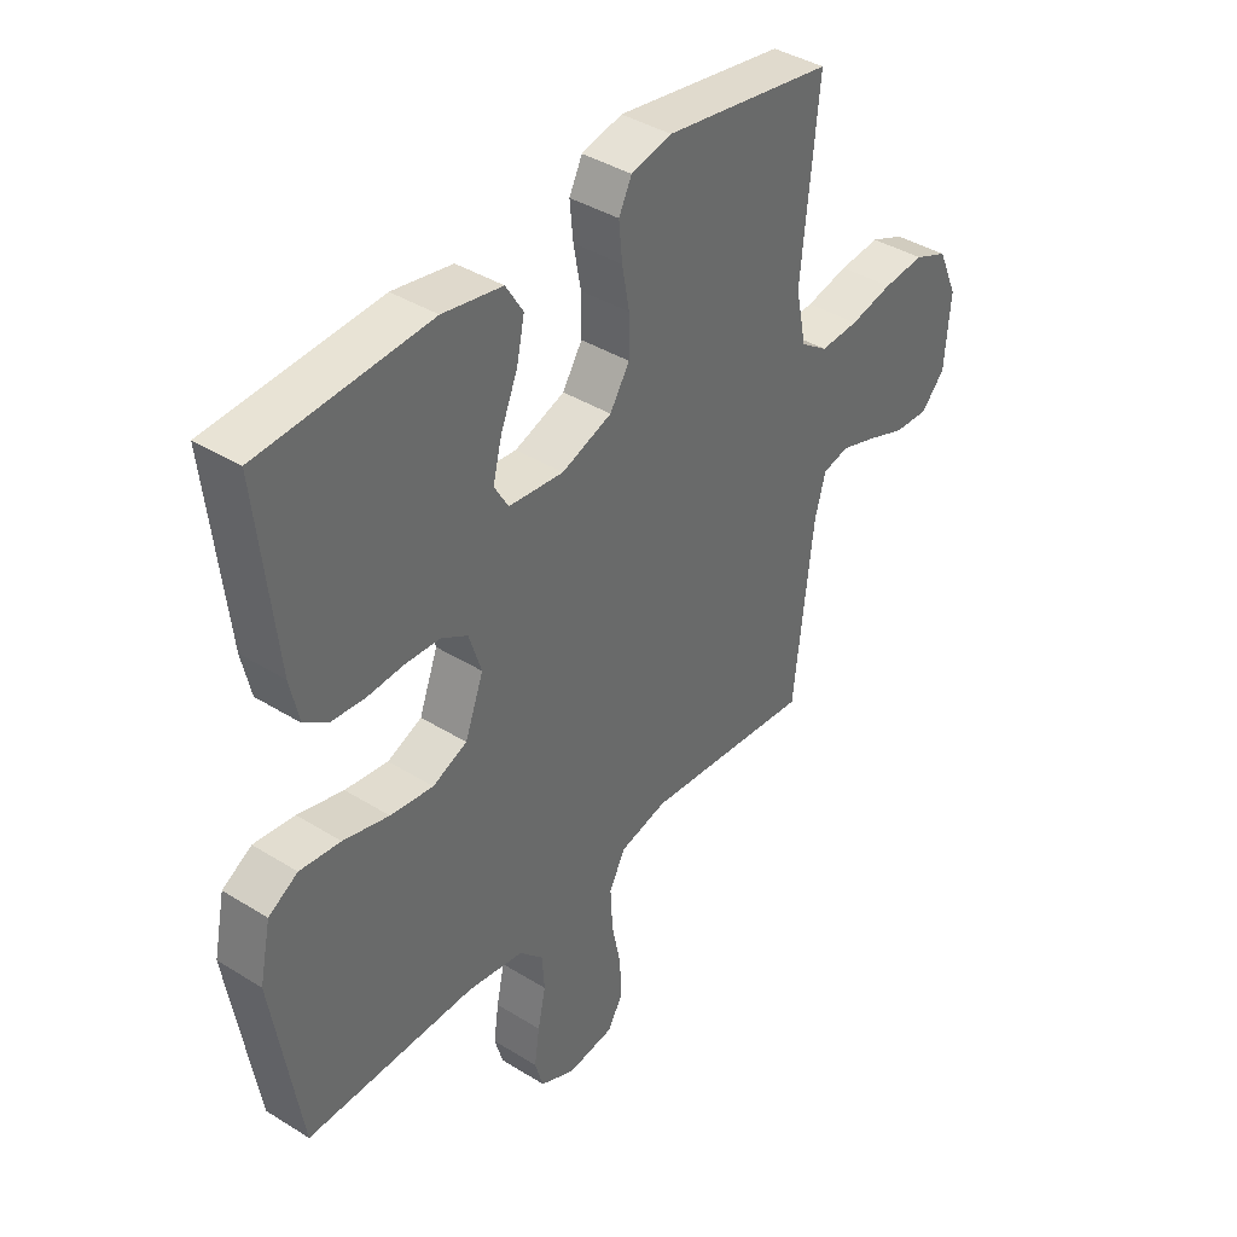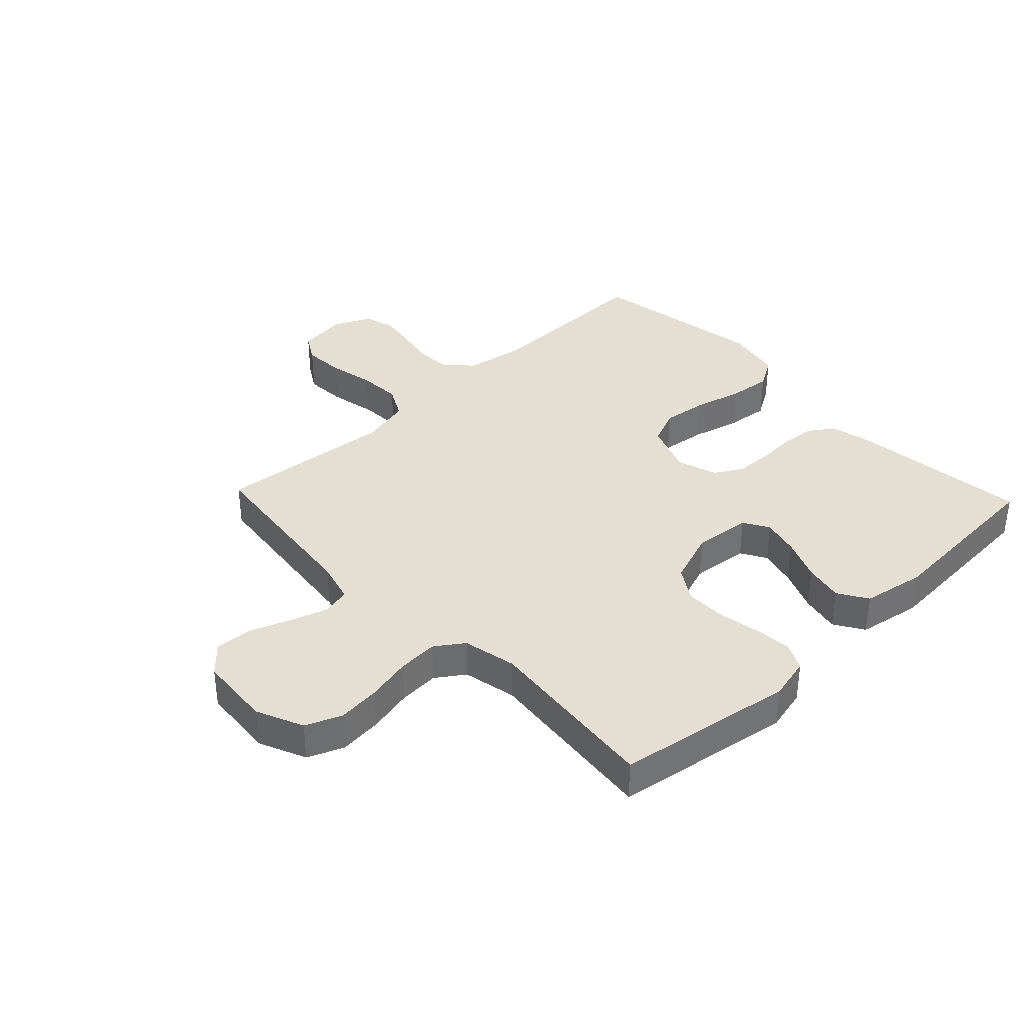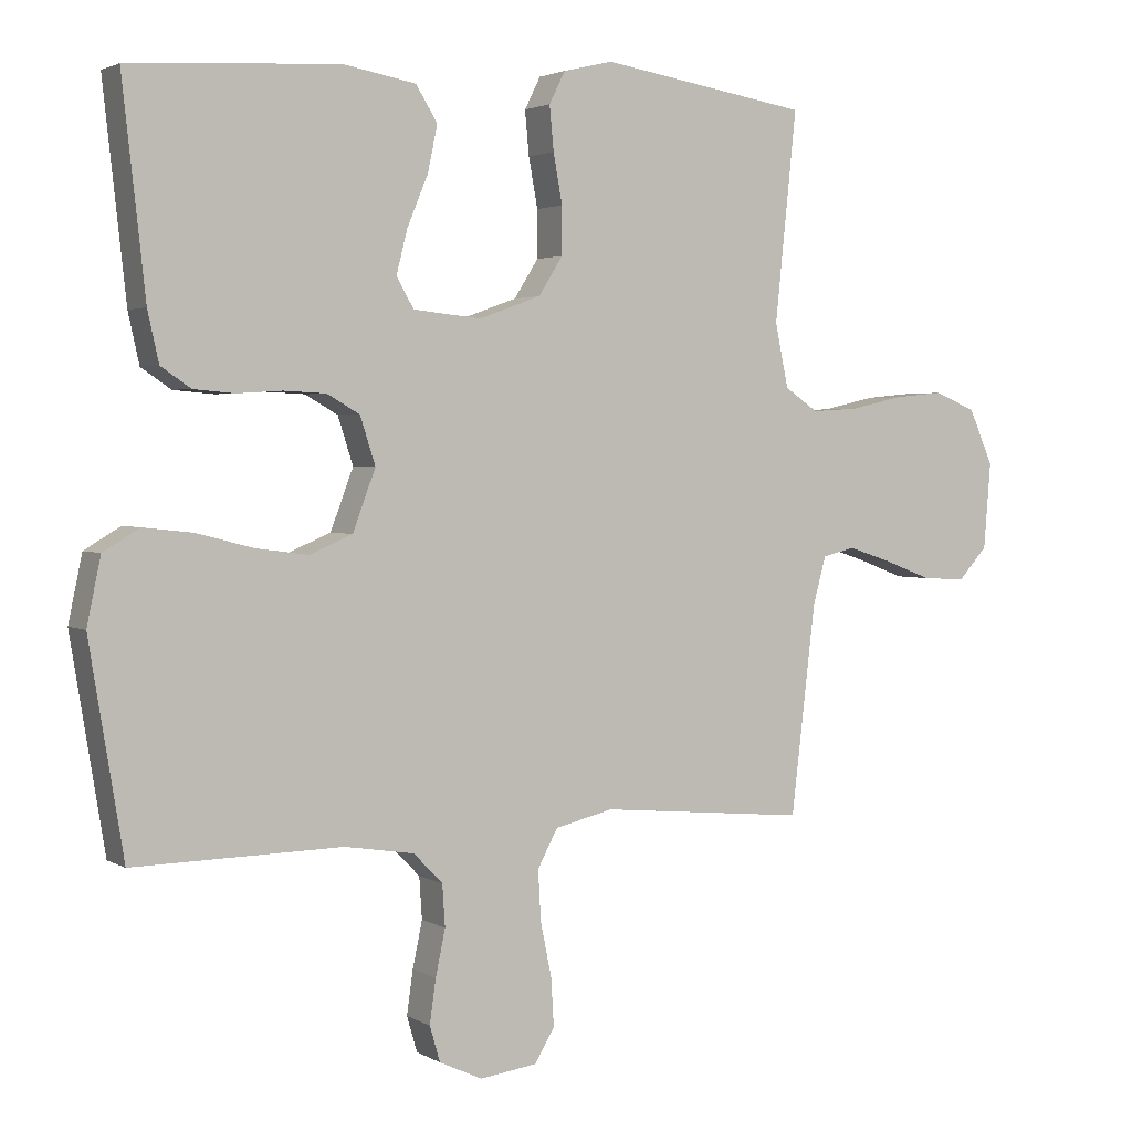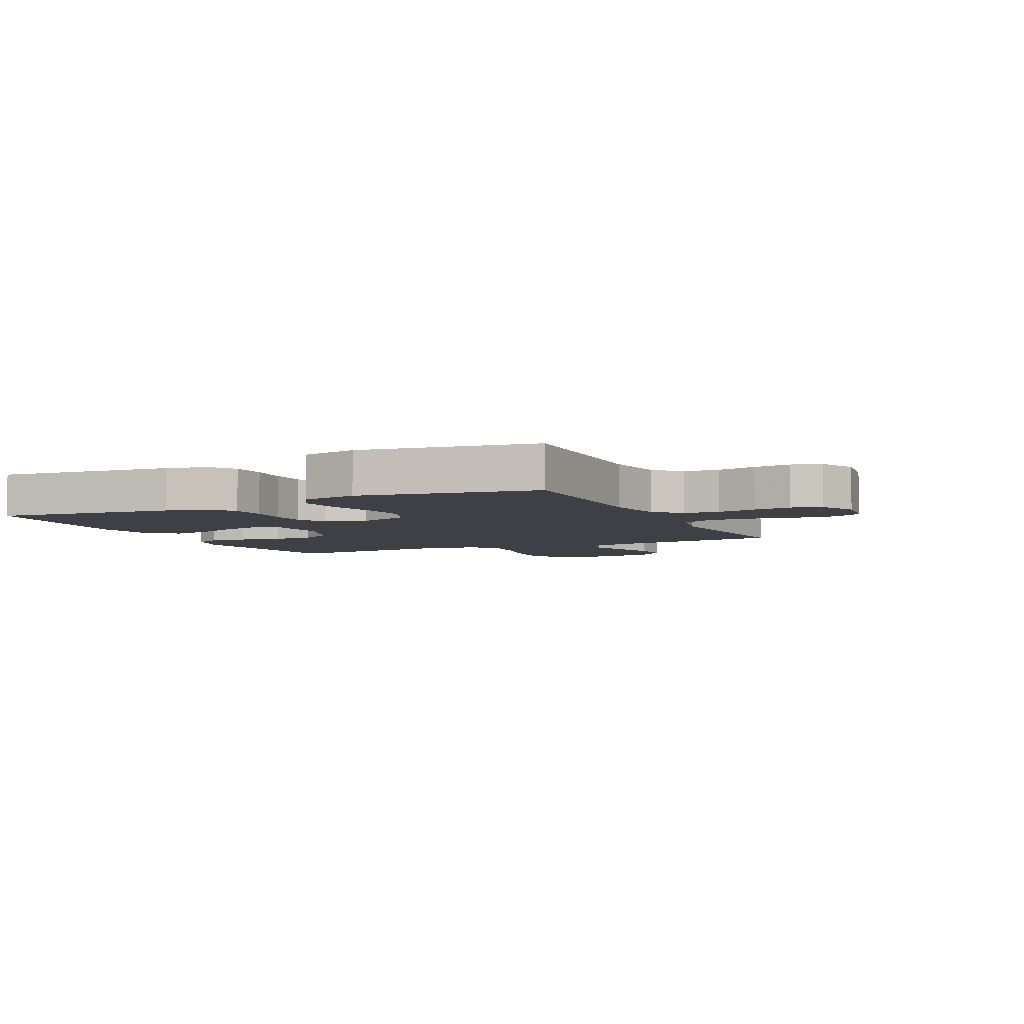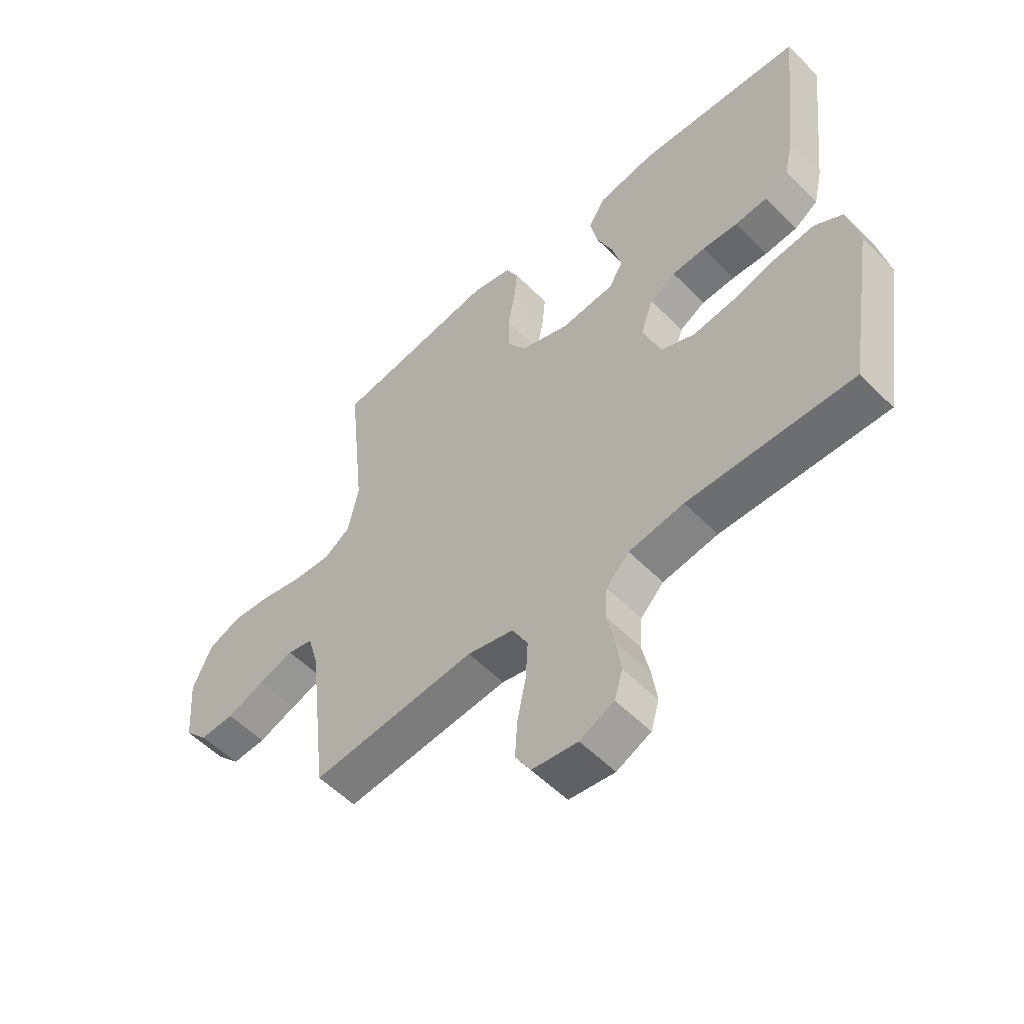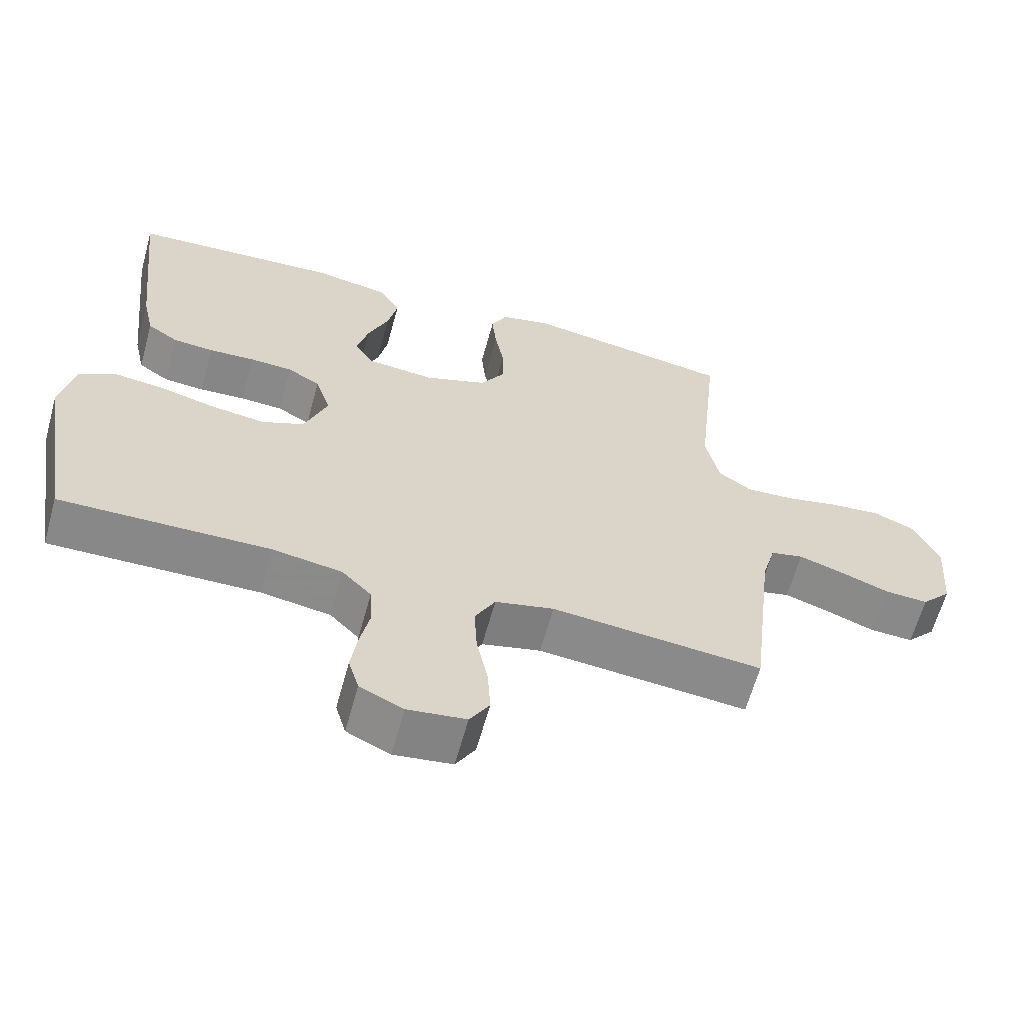
<metadata>
{"format":"obj","ext":"obj","renderer":"f3d","projection":"perspective","resolution":1024,"background":"white","views":[{"elev":39.6,"azim":127.7,"up":"+Z"},{"elev":36.9,"azim":-43.5,"up":"+Y"},{"elev":2.6,"azim":151.0,"up":"+Z"},{"elev":-5.2,"azim":115.4,"up":"+Y"},{"elev":-54.9,"azim":43.4,"up":"+Z"},{"elev":-62.8,"azim":164.6,"up":"+Z"}]}
</metadata>
<code>
v -0.5 0.07 -0.5
v -0.535 0.07 -0.2
v -0.554 0.07 -0.131
v -0.601 0.07 -0.12
v -0.665 0.07 -0.141
v -0.734 0.07 -0.167
v -0.796 0.07 -0.17
v -0.838 0.07 -0.124
v -0.848 0.07 0
v -0.813 0.07 0.079
v -0.753 0.07 0.104
v -0.68 0.07 0.097
v -0.604 0.07 0.08
v -0.536 0.07 0.076
v -0.488 0.07 0.109
v -0.469 0.07 0.2
v -0.5 0.07 0.5
v -0.2 0.07 0.548
v -0.128 0.07 0.531
v -0.105 0.07 0.485
v -0.111 0.07 0.422
v -0.124 0.07 0.351
v -0.124 0.07 0.283
v -0.089 0.07 0.228
v 0 0.07 0.196
v 0.098 0.07 0.206
v 0.123 0.07 0.249
v 0.107 0.07 0.312
v 0.077 0.07 0.384
v 0.063 0.07 0.45
v 0.094 0.07 0.5
v 0.2 0.07 0.519
v 0.5 0.07 0.5
v 0.467 0.07 0.2
v 0.451 0.07 0.128
v 0.408 0.07 0.099
v 0.349 0.07 0.094
v 0.284 0.07 0.098
v 0.223 0.07 0.095
v 0.176 0.07 0.068
v 0.154 0.07 0
v 0.187 0.07 -0.087
v 0.248 0.07 -0.113
v 0.324 0.07 -0.103
v 0.405 0.07 -0.082
v 0.477 0.07 -0.074
v 0.529 0.07 -0.105
v 0.549 0.07 -0.2
v 0.5 0.07 -0.5
v 0.2 0.07 -0.495
v 0.1 0.07 -0.511
v 0.058 0.07 -0.554
v 0.054 0.07 -0.614
v 0.068 0.07 -0.68
v 0.077 0.07 -0.743
v 0.062 0.07 -0.794
v 0 0.07 -0.823
v -0.083 0.07 -0.812
v -0.111 0.07 -0.765
v -0.107 0.07 -0.696
v -0.091 0.07 -0.618
v -0.087 0.07 -0.546
v -0.116 0.07 -0.492
v -0.2 0.07 -0.472
v -0.5 0 -0.5
v -0.535 0 -0.2
v -0.554 0 -0.131
v -0.601 0 -0.12
v -0.665 0 -0.141
v -0.734 0 -0.167
v -0.796 0 -0.17
v -0.838 0 -0.124
v -0.848 0 0
v -0.813 0 0.079
v -0.753 0 0.104
v -0.68 0 0.097
v -0.604 0 0.08
v -0.536 0 0.076
v -0.488 0 0.109
v -0.469 0 0.2
v -0.5 0 0.5
v -0.2 0 0.548
v -0.128 0 0.531
v -0.105 0 0.485
v -0.111 0 0.422
v -0.124 0 0.351
v -0.124 0 0.283
v -0.089 0 0.228
v 0 0 0.196
v 0.098 0 0.206
v 0.123 0 0.249
v 0.107 0 0.312
v 0.077 0 0.384
v 0.063 0 0.45
v 0.094 0 0.5
v 0.2 0 0.519
v 0.5 0 0.5
v 0.467 0 0.2
v 0.451 0 0.128
v 0.408 0 0.099
v 0.349 0 0.094
v 0.284 0 0.098
v 0.223 0 0.095
v 0.176 0 0.068
v 0.154 0 0
v 0.187 0 -0.087
v 0.248 0 -0.113
v 0.324 0 -0.103
v 0.405 0 -0.082
v 0.477 0 -0.074
v 0.529 0 -0.105
v 0.549 0 -0.2
v 0.5 0 -0.5
v 0.2 0 -0.495
v 0.1 0 -0.511
v 0.058 0 -0.554
v 0.054 0 -0.614
v 0.068 0 -0.68
v 0.077 0 -0.743
v 0.062 0 -0.794
v 0 0 -0.823
v -0.083 0 -0.812
v -0.111 0 -0.765
v -0.107 0 -0.696
v -0.091 0 -0.618
v -0.087 0 -0.546
v -0.116 0 -0.492
v -0.2 0 -0.472
f 58 59 60 61
f 58 61 62
f 57 58 62
f 56 57 62
f 53 54 55 56
f 53 56 62 63
f 47 48 49 50
f 47 50 51
f 44 45 46 47
f 43 44 47 51
f 42 43 51 52
f 35 36 37 38
f 35 38 39
f 34 35 39
f 33 34 39
f 32 33 39 40
f 28 29 30 31
f 27 28 31 32
f 19 20 21 22
f 19 22 23
f 16 17 18 19
f 15 16 19 23
f 14 15 23 24
f 10 11 12 13
f 10 13 14
f 9 10 14
f 8 9 14
f 5 6 7 8
f 4 5 8 14
f 3 4 14 24
f 64 1 2
f 63 64 2 3
f 52 53 63 3
f 41 42 52 3
f 27 32 40 41
f 26 27 41
f 25 26 41 3
f 3 24 25
f 125 124 123 122
f 126 125 122
f 126 122 121
f 126 121 120
f 120 119 118 117
f 127 126 120 117
f 114 113 112 111
f 115 114 111
f 111 110 109 108
f 115 111 108 107
f 116 115 107 106
f 102 101 100 99
f 103 102 99
f 103 99 98
f 103 98 97
f 104 103 97 96
f 95 94 93 92
f 96 95 92 91
f 86 85 84 83
f 87 86 83
f 83 82 81 80
f 87 83 80 79
f 88 87 79 78
f 77 76 75 74
f 78 77 74
f 78 74 73
f 78 73 72
f 72 71 70 69
f 78 72 69 68
f 88 78 68 67
f 66 65 128
f 67 66 128 127
f 67 127 117 116
f 67 116 106 105
f 105 104 96 91
f 105 91 90
f 67 105 90 89
f 89 88 67
f 1 65 66 2
f 2 66 67 3
f 3 67 68 4
f 4 68 69 5
f 5 69 70 6
f 6 70 71 7
f 7 71 72 8
f 8 72 73 9
f 9 73 74 10
f 10 74 75 11
f 11 75 76 12
f 12 76 77 13
f 13 77 78 14
f 14 78 79 15
f 15 79 80 16
f 16 80 81 17
f 17 81 82 18
f 18 82 83 19
f 19 83 84 20
f 20 84 85 21
f 21 85 86 22
f 22 86 87 23
f 23 87 88 24
f 24 88 89 25
f 25 89 90 26
f 26 90 91 27
f 27 91 92 28
f 28 92 93 29
f 29 93 94 30
f 30 94 95 31
f 31 95 96 32
f 32 96 97 33
f 33 97 98 34
f 34 98 99 35
f 35 99 100 36
f 36 100 101 37
f 37 101 102 38
f 38 102 103 39
f 39 103 104 40
f 40 104 105 41
f 41 105 106 42
f 42 106 107 43
f 43 107 108 44
f 44 108 109 45
f 45 109 110 46
f 46 110 111 47
f 47 111 112 48
f 48 112 113 49
f 49 113 114 50
f 50 114 115 51
f 51 115 116 52
f 52 116 117 53
f 53 117 118 54
f 54 118 119 55
f 55 119 120 56
f 56 120 121 57
f 57 121 122 58
f 58 122 123 59
f 59 123 124 60
f 60 124 125 61
f 61 125 126 62
f 62 126 127 63
f 63 127 128 64
f 64 128 65 1

</code>
